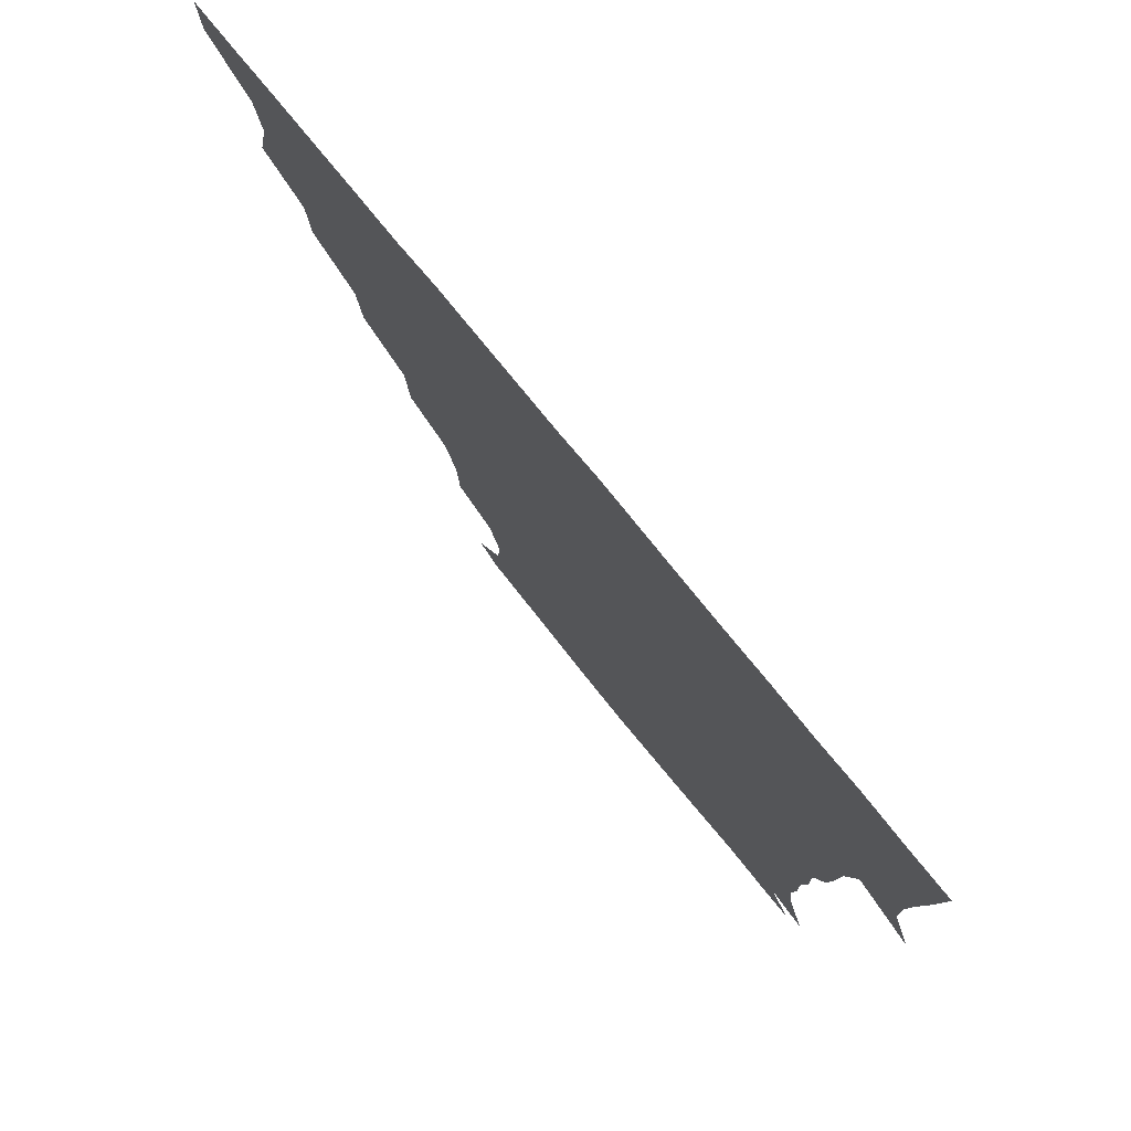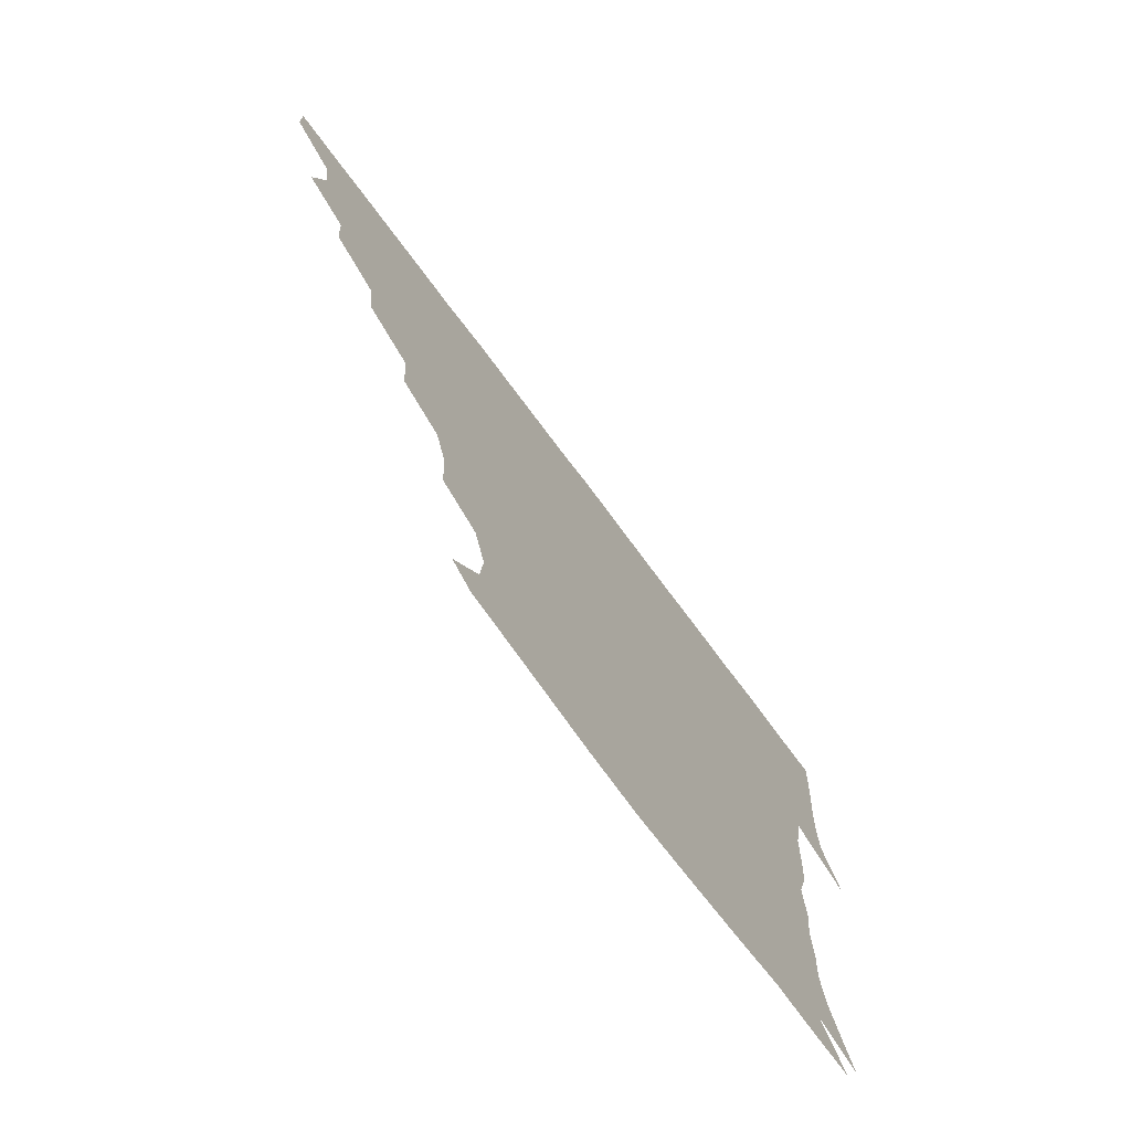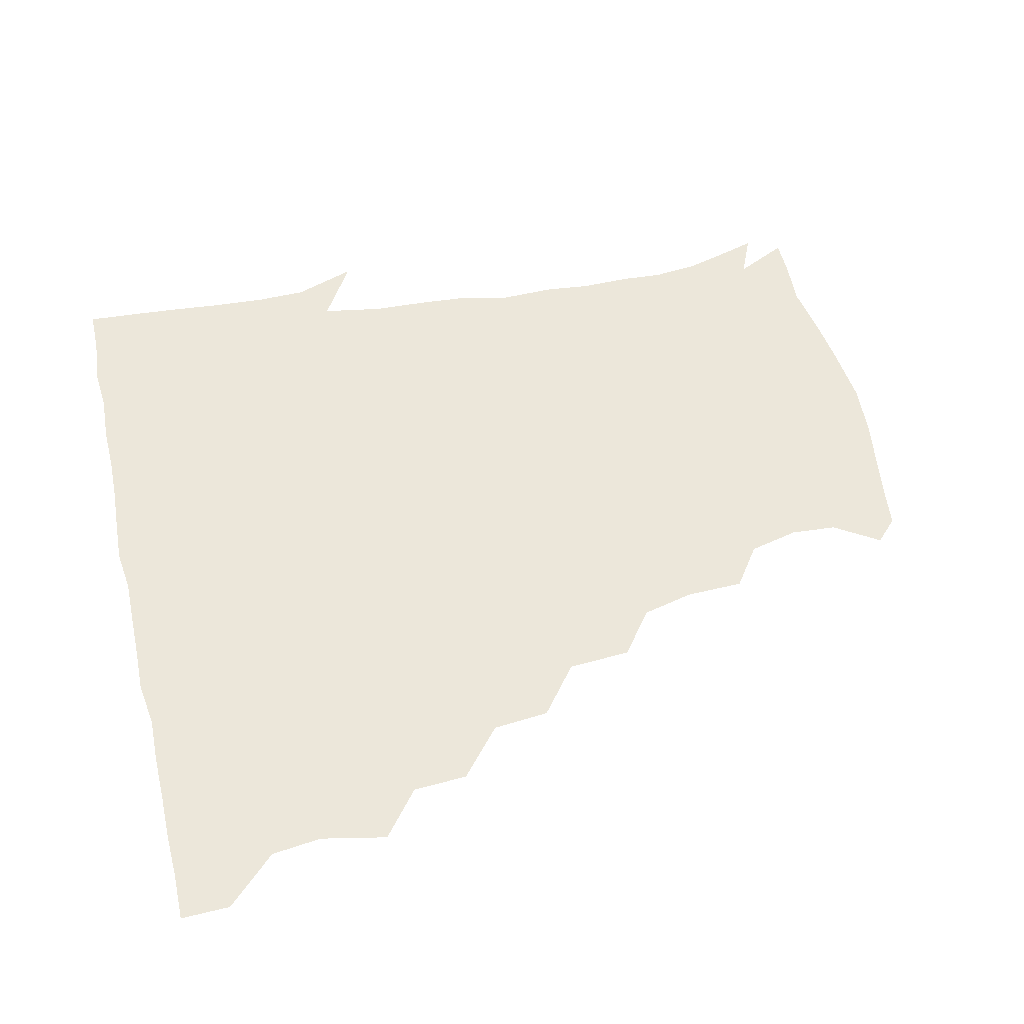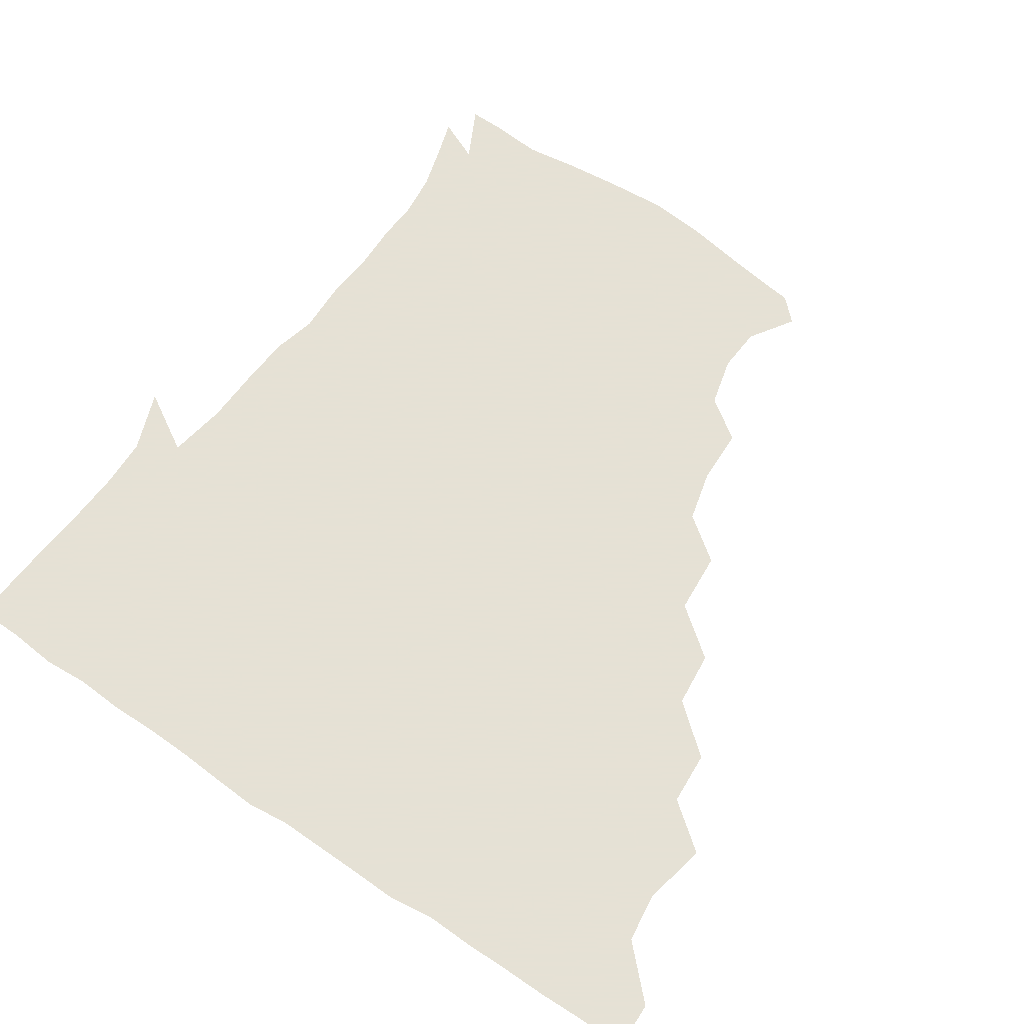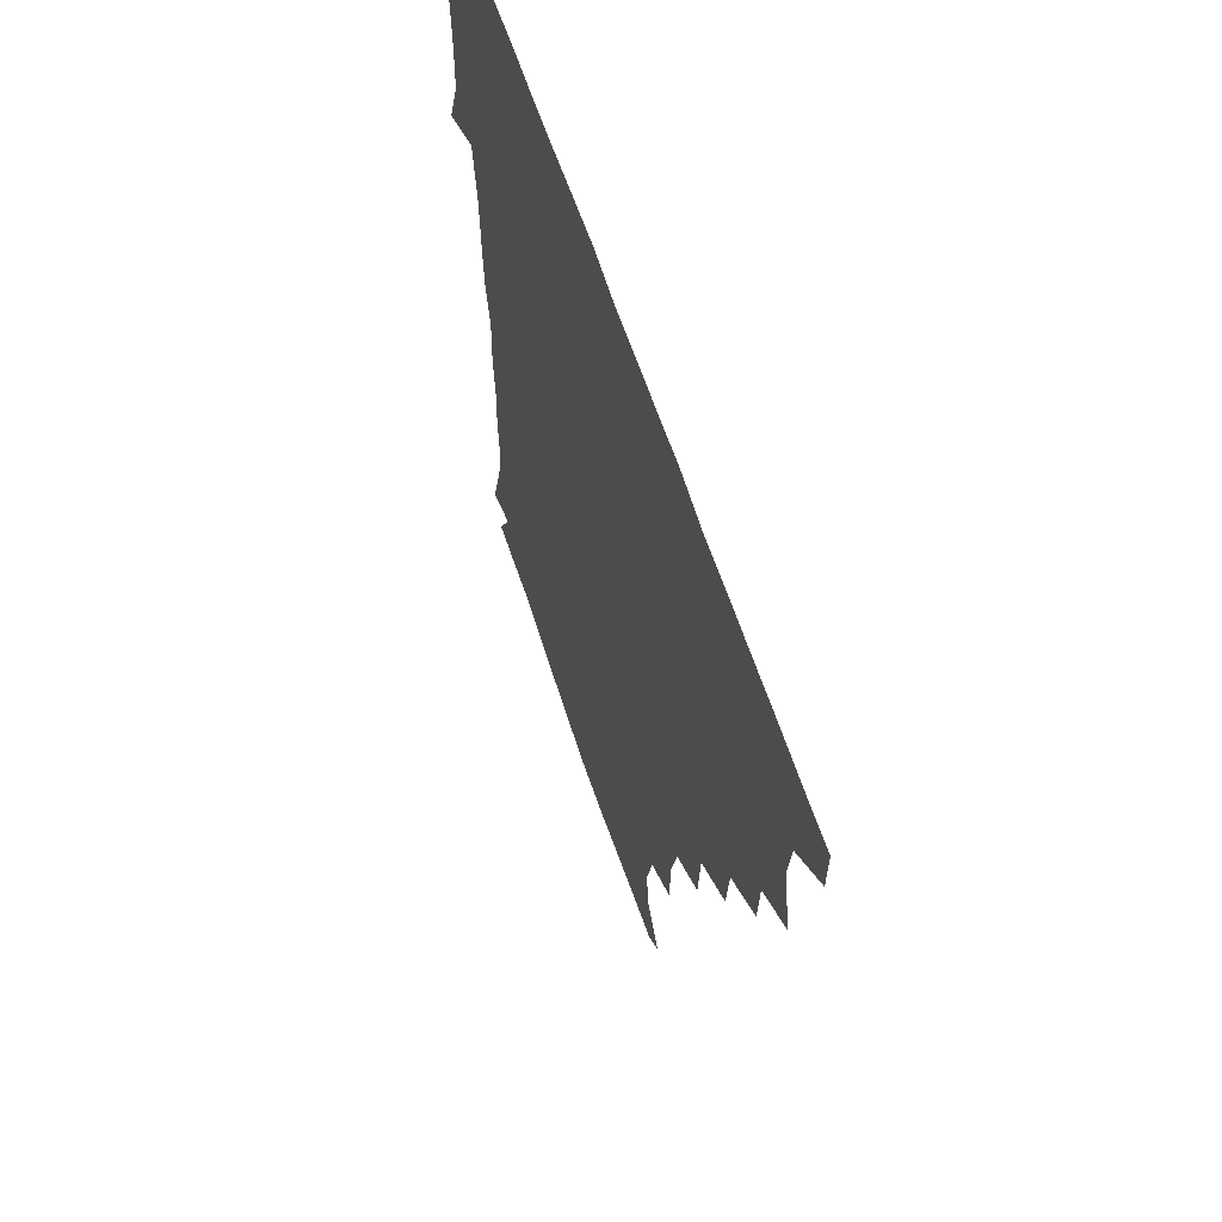
<metadata>
{"format":"obj","ext":"obj","renderer":"f3d","projection":"perspective","resolution":1024,"background":"white","views":[{"elev":78.4,"azim":50.7,"up":"+Y"},{"elev":-75.4,"azim":-53.1,"up":"+Y"},{"elev":50.5,"azim":-103.2,"up":"+Z"},{"elev":64.9,"azim":-145.8,"up":"+Z"},{"elev":61.2,"azim":-108.0,"up":"+Y"}]}
</metadata>
<code>
v 436.2 405.4 0
v 435.7 421.1 0
v 449.6 352.5 0
v 454.1 373.5 0
v 452 389.6 0
v 451.8 405.4 0
v 451.2 420.9 0
v 466.3 322.9 0
v 465.2 340.4 0
v 468.7 361.3 0
v 468.5 376.3 0
v 467.2 390.9 0
v 466.6 405.9 0
v 466.1 421.3 0
v 484.6 291.1 0
v 482.8 309.2 0
v 483.9 331 0
v 482.3 345.7 0
v 483.6 362.6 0
v 482.9 376.9 0
v 482.1 391.2 0
v 481.5 406 0
v 481.2 421.2 0
v 502.6 258 0
v 501.1 278.3 0
v 498.3 297.1 0
v 498.4 316.8 0
v 498.7 333.2 0
v 498.7 348.8 0
v 497.4 362.1 0
v 497.2 376.7 0
v 496.8 391.2 0
v 496.5 405.6 0
v 496.2 421.4 0
v 522.3 211.6 0
v 521.7 230.2 0
v 517.5 247.1 0
v 515.4 267.4 0
v 514.3 284.3 0
v 512.6 299.6 0
v 512.2 316.1 0
v 513 333.9 0
v 512.7 348.2 0
v 512.2 362.2 0
v 511.8 376.6 0
v 511.5 391.2 0
v 511.3 406.2 0
v 511.3 420.9 0
v 529.6 156.6 0
v 539.1 171 0
v 540.2 185.7 0
v 536.1 201.9 0
v 534.4 222.8 0
v 531.8 237.1 0
v 529.8 254.3 0
v 528.4 269.6 0
v 528.5 288 0
v 527.9 303.2 0
v 528 318.9 0
v 527.5 333.3 0
v 527.3 347.7 0
v 527.2 362.2 0
v 526.3 376.5 0
v 526.5 391.1 0
v 526.2 406.1 0
v 526.4 422.9 0
v 537.2 149.2 0
v 544.6 161.7 0
v 550.2 179 0
v 548.4 191.1 0
v 546.9 209.9 0
v 546.7 227.3 0
v 544.8 243.3 0
v 543.4 256.4 0
v 543 272.3 0
v 542.7 289.2 0
v 542.5 303.8 0
v 542.7 319.3 0
v 541.7 332.2 0
v 542.1 347.7 0
v 542.2 362.1 0
v 542.1 376.3 0
v 541.8 390.8 0
v 541.1 406.5 0
v 540.8 422.5 0
v 548.4 147.8 0
v 558.9 164.9 0
v 561.2 183.4 0
v 561.1 197.1 0
v 559.6 213.9 0
v 559.9 231.1 0
v 558.3 244 0
v 557.6 259.4 0
v 558.4 274.9 0
v 557.4 288.6 0
v 557 303.8 0
v 557.2 319.5 0
v 556.7 332.4 0
v 557 347.6 0
v 556.9 361.9 0
v 556.8 376.2 0
v 556.9 390.4 0
v 556.5 405.3 0
v 555.5 422.3 0
v 563.1 145.6 0
v 573.5 167.4 0
v 574.2 182.6 0
v 573.7 198.7 0
v 574.1 212.8 0
v 572.2 230.9 0
v 572.4 244 0
v 571.8 258.6 0
v 572.2 275.2 0
v 572.2 290.4 0
v 572 304.7 0
v 571.7 318.5 0
v 571.8 332.9 0
v 572.2 347.9 0
v 571.5 361.7 0
v 571.7 376.1 0
v 571.7 390.4 0
v 571.2 405.8 0
v 570.4 422.1 0
v 581.4 142.6 0
v 586.6 167 0
v 588.5 184.8 0
v 586.9 199.9 0
v 587.9 217.4 0
v 586.8 231.1 0
v 587 244.8 0
v 586.4 259.3 0
v 586.3 276.7 0
v 586.7 291.1 0
v 586.6 303.9 0
v 586.6 318.4 0
v 586.6 333.2 0
v 586.9 347.7 0
v 587.3 362.1 0
v 586.9 376.1 0
v 586.6 390.3 0
v 585.8 406.5 0
v 584.7 423.6 0
v 600.2 141.1 0
v 600.3 168 0
v 602.4 185.9 0
v 602.1 200.8 0
v 601.3 216.9 0
v 600.1 231.1 0
v 601.3 246.1 0
v 601.4 260.7 0
v 600.8 276.1 0
v 600.9 290.1 0
v 601.3 303.8 0
v 601.3 319.2 0
v 601.2 332.2 0
v 601.9 348.6 0
v 601.8 362.2 0
v 601.7 376.4 0
v 601.3 391 0
v 600.9 405.9 0
v 599.1 422.9 0
v 620.8 142.7 0
v 616.5 163.9 0
v 615.7 184.3 0
v 615.4 200.7 0
v 614.9 217.3 0
v 615.6 228.4 0
v 614.4 245.6 0
v 615 260.7 0
v 615.1 275.6 0
v 615.3 289.8 0
v 615.7 306 0
v 616 318.8 0
v 616.3 334.3 0
v 616.3 348.7 0
v 616.6 362.2 0
v 616.9 376.5 0
v 616.8 390.8 0
v 616.1 405.6 0
v 614.1 422 0
v 638.3 144.6 0
v 631.7 164.8 0
v 628.9 185.1 0
v 628.7 201.2 0
v 628 217.1 0
v 629.1 231.5 0
v 629.2 246.3 0
v 629.4 259.9 0
v 629.4 274.4 0
v 630 289 0
v 630 304.3 0
v 630.2 320.1 0
v 631 334.1 0
v 631 347.7 0
v 631.3 362.5 0
v 631.6 376.8 0
v 631.8 390.9 0
v 631.2 405.6 0
v 629.2 421.6 0
v 655.1 147 0
v 647 164.9 0
v 641.9 184.7 0
v 641.8 200.3 0
v 641.5 216.2 0
v 642.8 228.6 0
v 642 245.4 0
v 643.1 259.6 0
v 643.9 272.9 0
v 643.9 288.7 0
v 644 304.9 0
v 645 318.2 0
v 644.9 335.1 0
v 645.5 348 0
v 645.9 362.9 0
v 646.3 377.1 0
v 647.1 391 0
v 646.5 405.2 0
v 644.1 421.9 0
v 670.6 145.8 0
v 660.4 165.4 0
v 656.4 181 0
v 654.1 198.1 0
v 653.6 214.6 0
v 654.8 228.9 0
v 655.5 242.6 0
v 656.1 257.7 0
v 657 272.2 0
v 657.3 288.2 0
v 657.9 303.6 0
v 658.9 319 0
v 659.1 334.5 0
v 659.4 349.2 0
v 660.3 362.7 0
v 660.6 376.6 0
v 661.2 391.4 0
v 661.4 405.2 0
v 660 421 0
v 683.2 145.6 0
v 674.5 162.9 0
v 669.7 178.5 0
v 667.4 192.9 0
v 666 209.2 0
v 666.8 223.7 0
v 667.4 238.5 0
v 668.2 253.9 0
v 668.7 270.3 0
v 671 284 0
v 671.6 300.1 0
v 672.2 317.4 0
v 672.7 335.1 0
v 673.5 347.7 0
v 673.8 363.7 0
v 674.8 377.7 0
v 675.5 391.5 0
v 675.8 405.7 0
v 674.7 422 0
v 688.6 156.6 0
v 685 168.4 0
v 680.9 182.8 0
v 679.2 197.3 0
v 680 211 0
v 679.7 227.1 0
v 681.1 241.9 0
v 680.6 260.4 0
v 684.2 274.6 0
v 685.3 291 0
v 686 310.2 0
v 689.3 330 0
v 685.4 348 0
v 686.6 362 0
v 688.4 376.2 0
v 689.5 391.3 0
v 690.3 405.6 0
v 690.6 420.6 0
v 709.6 317.9 0
v 702.1 338.2 0
v 701.7 354.4 0
v 702.5 371.6 0
v 704 389 0
v 705.1 405.1 0
v 705.9 420.4 0
f 5 6 1
f 1 6 2
f 6 7 2
f 9 10 3
f 3 10 4
f 10 11 4
f 4 11 5
f 11 12 5
f 5 12 6
f 12 13 6
f 6 13 7
f 13 14 7
f 16 17 8
f 8 17 9
f 17 18 9
f 9 18 10
f 18 19 10
f 10 19 11
f 19 20 11
f 11 20 12
f 20 21 12
f 12 21 13
f 21 22 13
f 13 22 14
f 22 23 14
f 25 26 15
f 15 26 16
f 26 27 16
f 16 27 17
f 27 28 17
f 17 28 18
f 28 29 18
f 18 29 19
f 29 30 19
f 19 30 20
f 30 31 20
f 20 31 21
f 31 32 21
f 21 32 22
f 32 33 22
f 22 33 23
f 33 34 23
f 37 38 24
f 24 38 25
f 38 39 25
f 25 39 26
f 39 40 26
f 26 40 27
f 40 41 27
f 27 41 28
f 41 42 28
f 28 42 29
f 42 43 29
f 29 43 30
f 43 44 30
f 30 44 31
f 44 45 31
f 31 45 32
f 45 46 32
f 32 46 33
f 46 47 33
f 33 47 34
f 47 48 34
f 52 53 35
f 35 53 36
f 53 54 36
f 36 54 37
f 54 55 37
f 37 55 38
f 55 56 38
f 38 56 39
f 56 57 39
f 39 57 40
f 57 58 40
f 40 58 41
f 58 59 41
f 41 59 42
f 59 60 42
f 42 60 43
f 60 61 43
f 43 61 44
f 61 62 44
f 44 62 45
f 62 63 45
f 45 63 46
f 63 64 46
f 46 64 47
f 64 65 47
f 47 65 48
f 65 66 48
f 67 68 49
f 49 68 50
f 68 69 50
f 50 69 51
f 69 70 51
f 51 70 52
f 70 71 52
f 52 71 53
f 71 72 53
f 53 72 54
f 72 73 54
f 54 73 55
f 73 74 55
f 55 74 56
f 74 75 56
f 56 75 57
f 75 76 57
f 57 76 58
f 76 77 58
f 58 77 59
f 77 78 59
f 59 78 60
f 78 79 60
f 60 79 61
f 79 80 61
f 61 80 62
f 80 81 62
f 62 81 63
f 81 82 63
f 63 82 64
f 82 83 64
f 64 83 65
f 83 84 65
f 65 84 66
f 84 85 66
f 67 86 68
f 86 87 68
f 68 87 69
f 87 88 69
f 69 88 70
f 88 89 70
f 70 89 71
f 89 90 71
f 71 90 72
f 90 91 72
f 72 91 73
f 91 92 73
f 73 92 74
f 92 93 74
f 74 93 75
f 93 94 75
f 75 94 76
f 94 95 76
f 76 95 77
f 95 96 77
f 77 96 78
f 96 97 78
f 78 97 79
f 97 98 79
f 79 98 80
f 98 99 80
f 80 99 81
f 99 100 81
f 81 100 82
f 100 101 82
f 82 101 83
f 101 102 83
f 83 102 84
f 102 103 84
f 84 103 85
f 103 104 85
f 86 105 87
f 105 106 87
f 87 106 88
f 106 107 88
f 88 107 89
f 107 108 89
f 89 108 90
f 108 109 90
f 90 109 91
f 109 110 91
f 91 110 92
f 110 111 92
f 92 111 93
f 111 112 93
f 93 112 94
f 112 113 94
f 94 113 95
f 113 114 95
f 95 114 96
f 114 115 96
f 96 115 97
f 115 116 97
f 97 116 98
f 116 117 98
f 98 117 99
f 117 118 99
f 99 118 100
f 118 119 100
f 100 119 101
f 119 120 101
f 101 120 102
f 120 121 102
f 102 121 103
f 121 122 103
f 103 122 104
f 122 123 104
f 105 124 106
f 124 125 106
f 106 125 107
f 125 126 107
f 107 126 108
f 126 127 108
f 108 127 109
f 127 128 109
f 109 128 110
f 128 129 110
f 110 129 111
f 129 130 111
f 111 130 112
f 130 131 112
f 112 131 113
f 131 132 113
f 113 132 114
f 132 133 114
f 114 133 115
f 133 134 115
f 115 134 116
f 134 135 116
f 116 135 117
f 135 136 117
f 117 136 118
f 136 137 118
f 118 137 119
f 137 138 119
f 119 138 120
f 138 139 120
f 120 139 121
f 139 140 121
f 121 140 122
f 140 141 122
f 122 141 123
f 141 142 123
f 124 143 125
f 143 144 125
f 125 144 126
f 144 145 126
f 126 145 127
f 145 146 127
f 127 146 128
f 146 147 128
f 128 147 129
f 147 148 129
f 129 148 130
f 148 149 130
f 130 149 131
f 149 150 131
f 131 150 132
f 150 151 132
f 132 151 133
f 151 152 133
f 133 152 134
f 152 153 134
f 134 153 135
f 153 154 135
f 135 154 136
f 154 155 136
f 136 155 137
f 155 156 137
f 137 156 138
f 156 157 138
f 138 157 139
f 157 158 139
f 139 158 140
f 158 159 140
f 140 159 141
f 159 160 141
f 141 160 142
f 160 161 142
f 143 162 144
f 162 163 144
f 144 163 145
f 163 164 145
f 145 164 146
f 164 165 146
f 146 165 147
f 165 166 147
f 147 166 148
f 166 167 148
f 148 167 149
f 167 168 149
f 149 168 150
f 168 169 150
f 150 169 151
f 169 170 151
f 151 170 152
f 170 171 152
f 152 171 153
f 171 172 153
f 153 172 154
f 172 173 154
f 154 173 155
f 173 174 155
f 155 174 156
f 174 175 156
f 156 175 157
f 175 176 157
f 157 176 158
f 176 177 158
f 158 177 159
f 177 178 159
f 159 178 160
f 178 179 160
f 160 179 161
f 179 180 161
f 162 181 163
f 181 182 163
f 163 182 164
f 182 183 164
f 164 183 165
f 183 184 165
f 165 184 166
f 184 185 166
f 166 185 167
f 185 186 167
f 167 186 168
f 186 187 168
f 168 187 169
f 187 188 169
f 169 188 170
f 188 189 170
f 170 189 171
f 189 190 171
f 171 190 172
f 190 191 172
f 172 191 173
f 191 192 173
f 173 192 174
f 192 193 174
f 174 193 175
f 193 194 175
f 175 194 176
f 194 195 176
f 176 195 177
f 195 196 177
f 177 196 178
f 196 197 178
f 178 197 179
f 197 198 179
f 179 198 180
f 198 199 180
f 181 200 182
f 200 201 182
f 182 201 183
f 201 202 183
f 183 202 184
f 202 203 184
f 184 203 185
f 203 204 185
f 185 204 186
f 204 205 186
f 186 205 187
f 205 206 187
f 187 206 188
f 206 207 188
f 188 207 189
f 207 208 189
f 189 208 190
f 208 209 190
f 190 209 191
f 209 210 191
f 191 210 192
f 210 211 192
f 192 211 193
f 211 212 193
f 193 212 194
f 212 213 194
f 194 213 195
f 213 214 195
f 195 214 196
f 214 215 196
f 196 215 197
f 215 216 197
f 197 216 198
f 216 217 198
f 198 217 199
f 217 218 199
f 200 219 201
f 219 220 201
f 201 220 202
f 220 221 202
f 202 221 203
f 221 222 203
f 203 222 204
f 222 223 204
f 204 223 205
f 223 224 205
f 205 224 206
f 224 225 206
f 206 225 207
f 225 226 207
f 207 226 208
f 226 227 208
f 208 227 209
f 227 228 209
f 209 228 210
f 228 229 210
f 210 229 211
f 229 230 211
f 211 230 212
f 230 231 212
f 212 231 213
f 231 232 213
f 213 232 214
f 232 233 214
f 214 233 215
f 233 234 215
f 215 234 216
f 234 235 216
f 216 235 217
f 235 236 217
f 217 236 218
f 236 237 218
f 219 238 220
f 238 239 220
f 220 239 221
f 239 240 221
f 221 240 222
f 240 241 222
f 222 241 223
f 241 242 223
f 223 242 224
f 242 243 224
f 224 243 225
f 243 244 225
f 225 244 226
f 244 245 226
f 226 245 227
f 245 246 227
f 227 246 228
f 246 247 228
f 228 247 229
f 247 248 229
f 229 248 230
f 248 249 230
f 230 249 231
f 249 250 231
f 231 250 232
f 250 251 232
f 232 251 233
f 251 252 233
f 233 252 234
f 252 253 234
f 234 253 235
f 253 254 235
f 235 254 236
f 254 255 236
f 236 255 237
f 255 256 237
f 239 257 240
f 257 258 240
f 240 258 241
f 258 259 241
f 241 259 242
f 259 260 242
f 242 260 243
f 260 261 243
f 243 261 244
f 261 262 244
f 244 262 245
f 262 263 245
f 245 263 246
f 263 264 246
f 246 264 247
f 264 265 247
f 247 265 248
f 265 266 248
f 248 266 249
f 266 267 249
f 249 267 250
f 267 268 250
f 250 268 251
f 268 269 251
f 251 269 252
f 269 270 252
f 252 270 253
f 270 271 253
f 253 271 254
f 271 272 254
f 254 272 255
f 272 273 255
f 255 273 256
f 273 274 256
f 268 275 269
f 275 276 269
f 269 276 270
f 276 277 270
f 270 277 271
f 277 278 271
f 271 278 272
f 278 279 272
f 272 279 273
f 279 280 273
f 273 280 274
f 280 281 274

</code>
